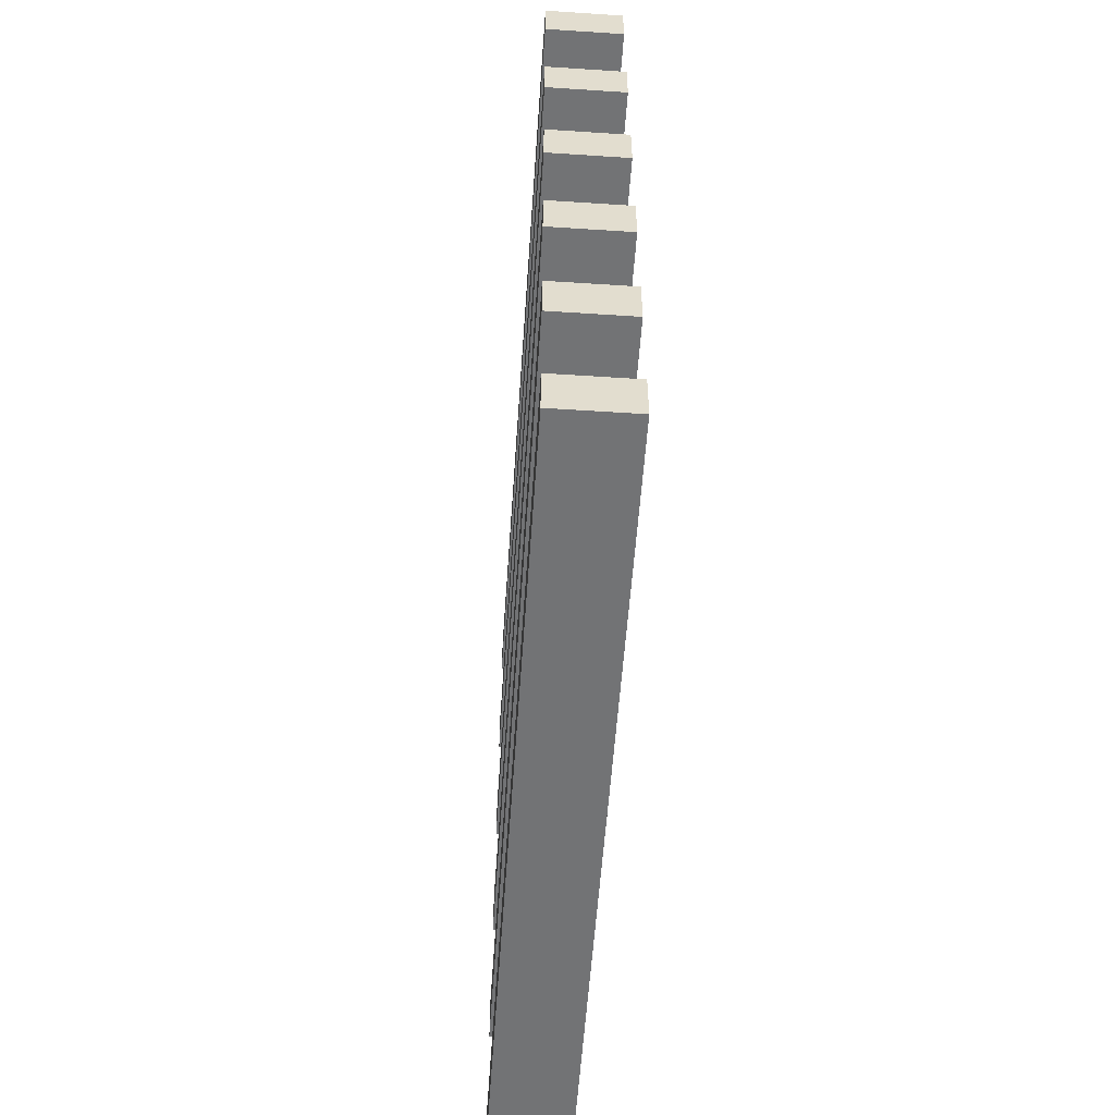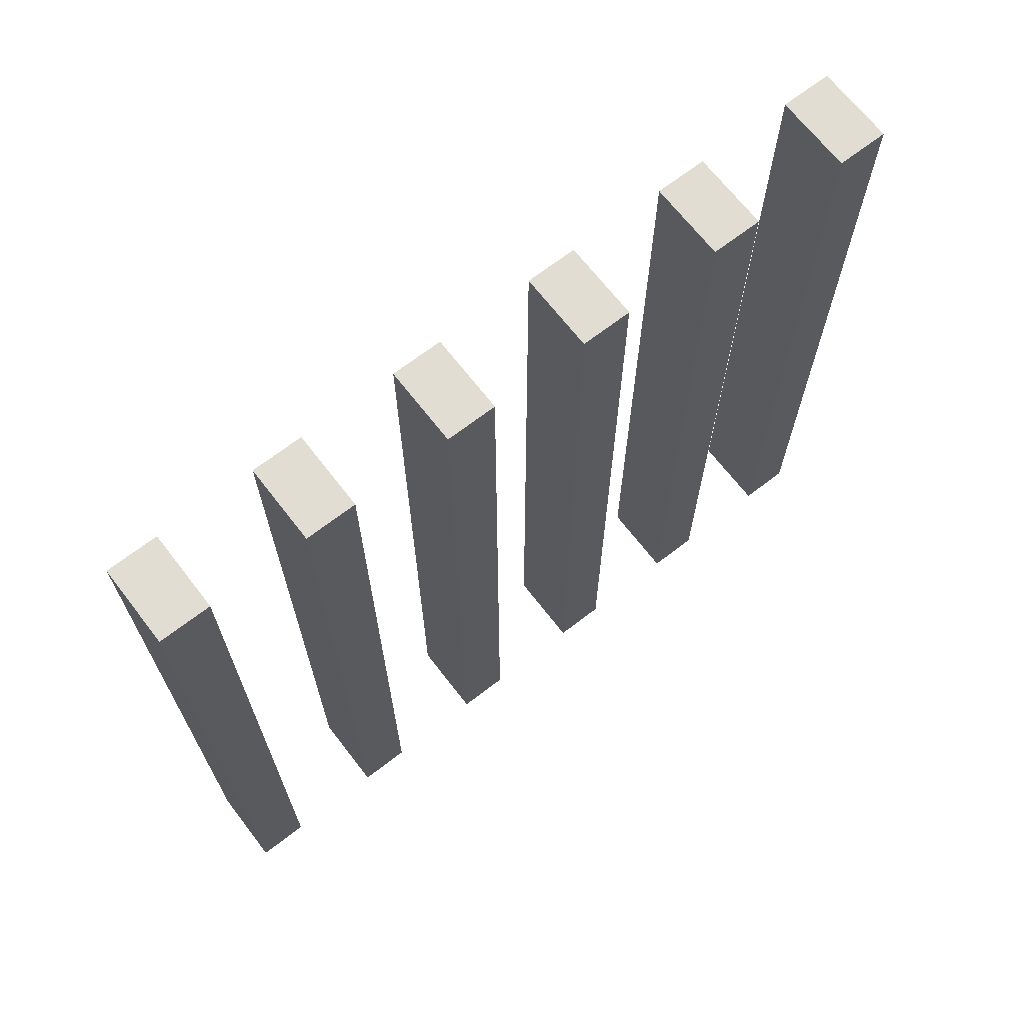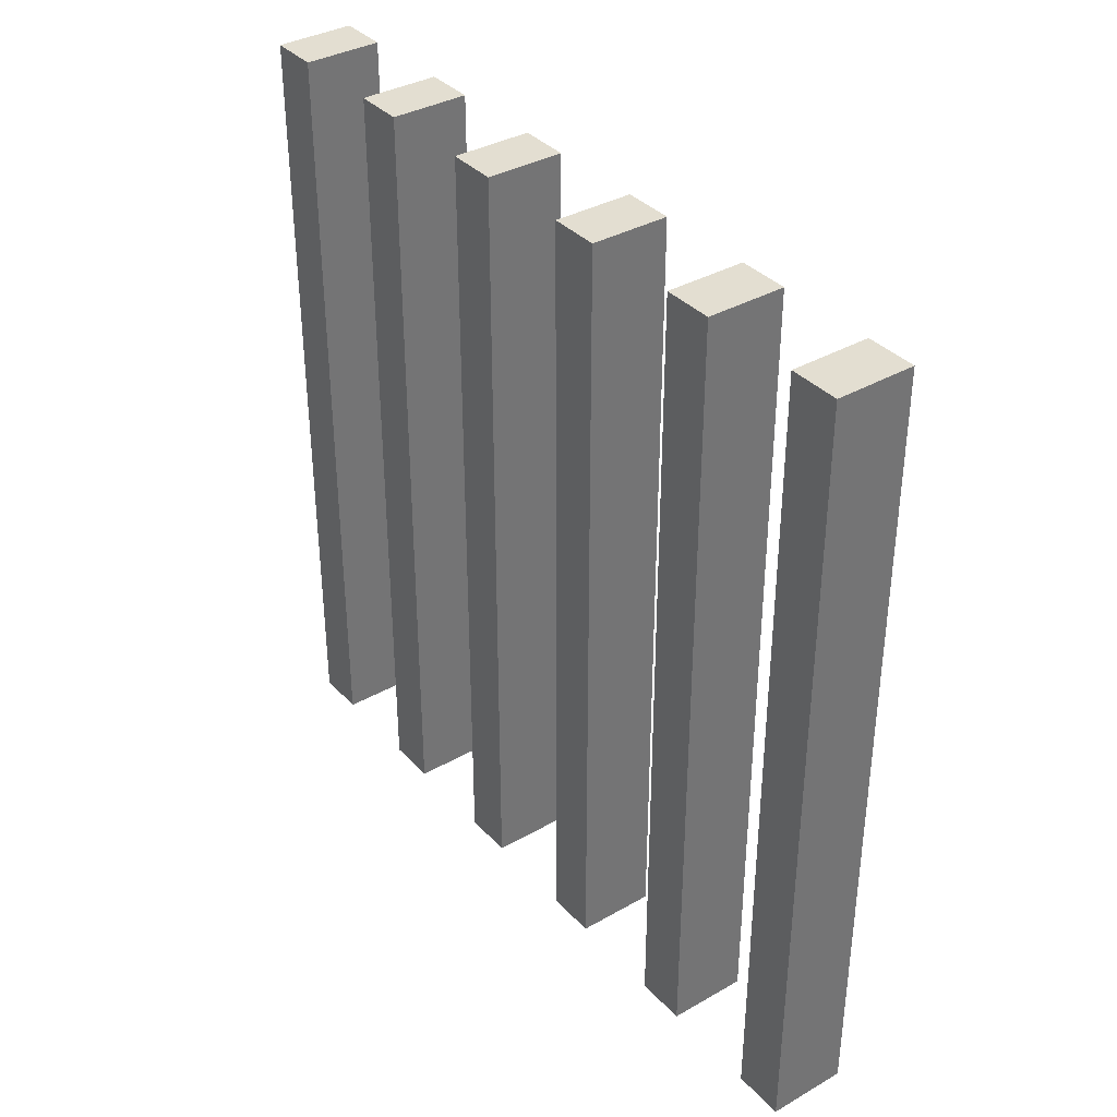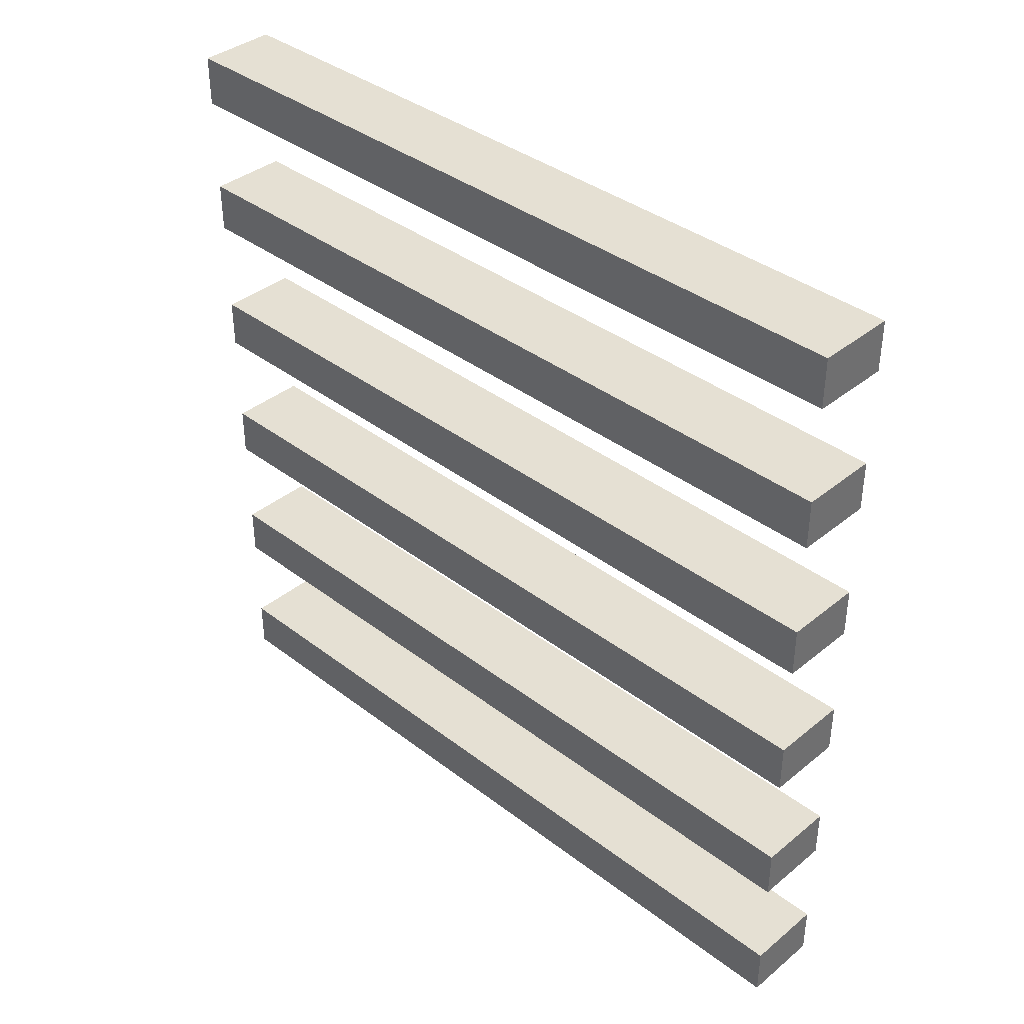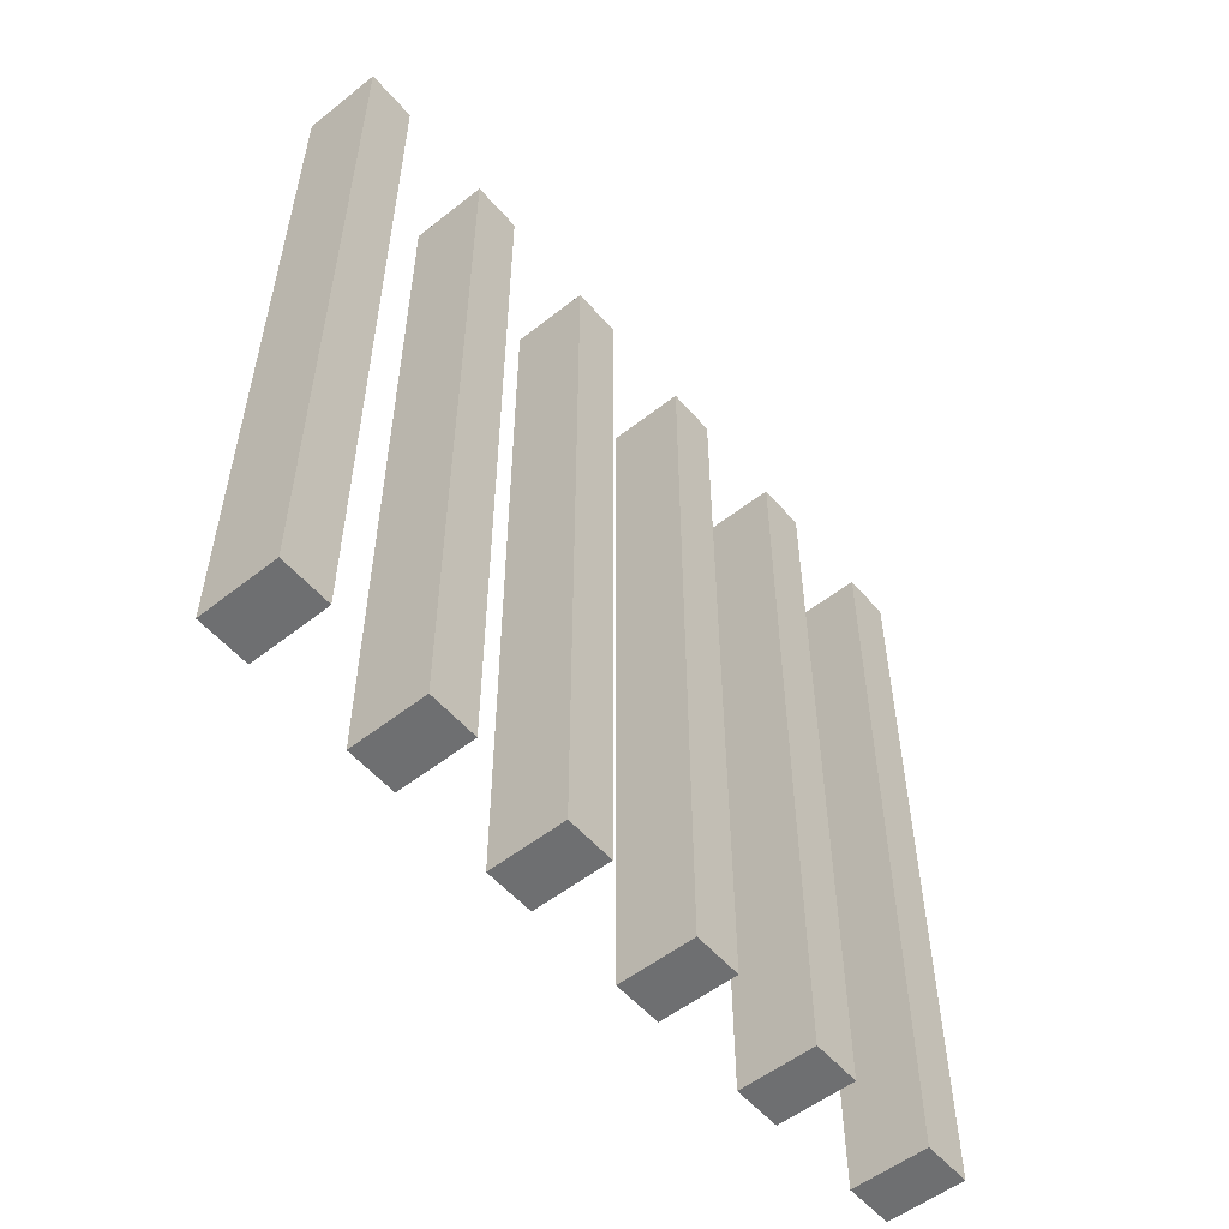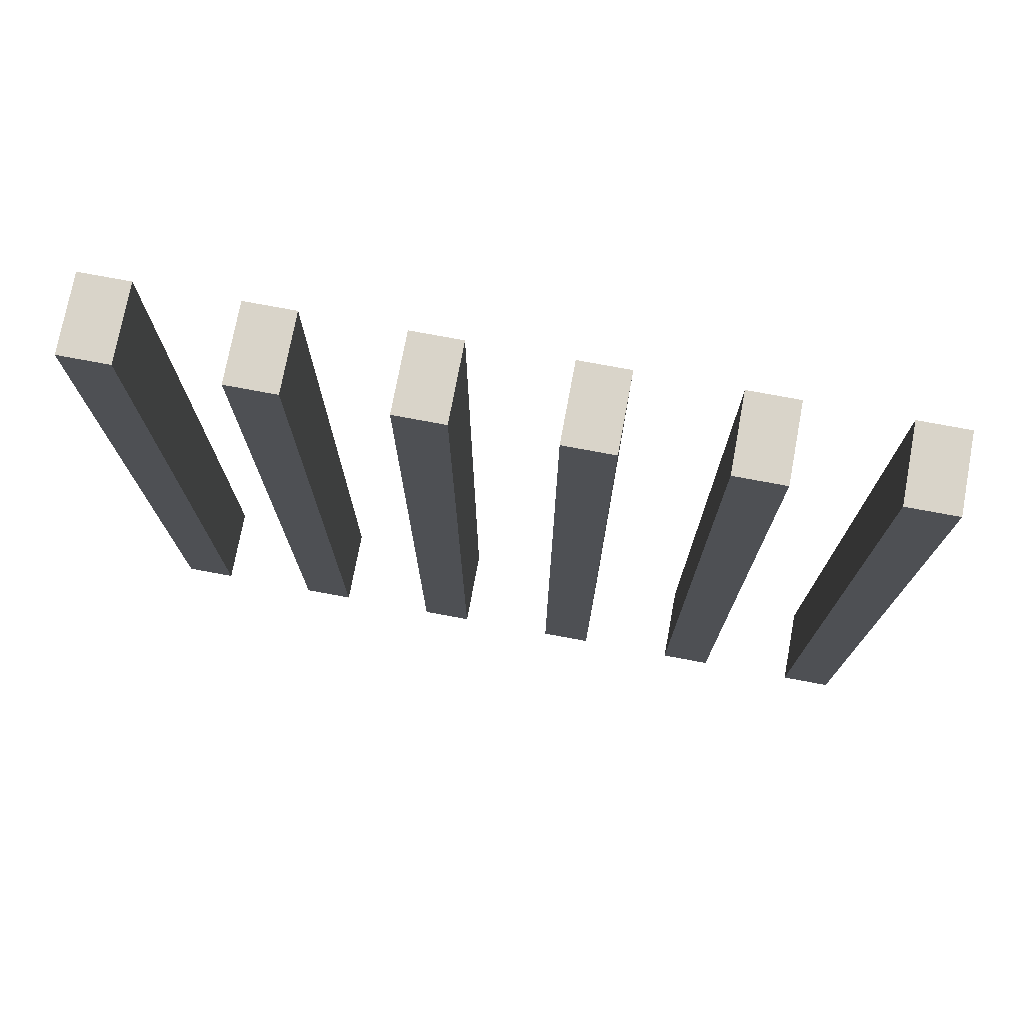
<metadata>
{"format":"obj","ext":"obj","renderer":"f3d","projection":"perspective","resolution":1024,"background":"white","views":[{"elev":-55.9,"azim":176.1,"up":"+Y"},{"elev":68.2,"azim":52.3,"up":"+Z"},{"elev":36.3,"azim":143.4,"up":"+Z"},{"elev":38.0,"azim":-45.9,"up":"+Y"},{"elev":-54.5,"azim":-140.2,"up":"+Z"},{"elev":74.9,"azim":-79.4,"up":"+Z"}]}
</metadata>
<code>
o Ladder
v 0.02887 1.971 -0.9711
v 0.02887 0.02887 -0.9711
v 0.2211 1.971 -0.9711
v 0.2211 0.02887 -0.9711
v 0.02887 1.971 0.9711
v 0.02887 0.02887 0.9711
v 0.2211 1.971 0.9711
v 0.2211 0.02887 0.9711
v 0.02887 1.847 -0.9711
v 0.02887 1.607 -0.9711
v 0.02887 1.483 -0.9711
v 0.02887 1.244 -0.9711
v 0.02887 1.12 -0.9711
v 0.02887 0.8802 -0.9711
v 0.02887 0.7561 -0.9711
v 0.02887 0.5166 -0.9711
v 0.02887 0.3925 -0.9711
v 0.02887 0.153 -0.9711
v 0.2211 1.847 -0.9711
v 0.2211 1.607 -0.9711
v 0.2211 1.483 -0.9711
v 0.2211 1.244 -0.9711
v 0.2211 1.12 -0.9711
v 0.2211 0.8802 -0.9711
v 0.2211 0.7561 -0.9711
v 0.2211 0.5166 -0.9711
v 0.2211 0.3925 -0.9711
v 0.2211 0.153 -0.9711
v 0.02887 1.847 0.9711
v 0.02887 1.607 0.9711
v 0.02887 1.483 0.9711
v 0.02887 1.244 0.9711
v 0.02887 1.12 0.9711
v 0.02887 0.8802 0.9711
v 0.02887 0.7561 0.9711
v 0.02887 0.5166 0.9711
v 0.02887 0.3925 0.9711
v 0.02887 0.153 0.9711
v 0.2211 1.847 0.9711
v 0.2211 1.607 0.9711
v 0.2211 1.483 0.9711
v 0.2211 1.244 0.9711
v 0.2211 1.12 0.9711
v 0.2211 0.8802 0.9711
v 0.2211 0.7561 0.9711
v 0.2211 0.5166 0.9711
v 0.2211 0.3925 0.9711
v 0.2211 0.153 0.9711
f 1 5 7 3
f 19 3 7 39
f 39 7 5 29
f 6 2 4 8
f 9 1 3 19
f 29 5 1 9
f 6 38 18 2
f 34 44 24 14
f 37 36 16 17
f 33 13 23 43
f 35 34 14 15
f 33 32 12 13
f 31 30 10 11
f 2 18 28 4
f 32 42 22 12
f 17 16 26 27
f 31 11 21 41
f 15 14 24 25
f 13 12 22 23
f 11 10 20 21
f 8 48 38 6
f 30 40 20 10
f 47 46 36 37
f 38 48 28 18
f 45 44 34 35
f 37 17 27 47
f 43 42 32 33
f 41 40 30 31
f 4 28 48 8
f 29 9 19 39
f 27 26 46 47
f 36 46 26 16
f 25 24 44 45
f 35 15 25 45
f 23 22 42 43
f 21 20 40 41

</code>
